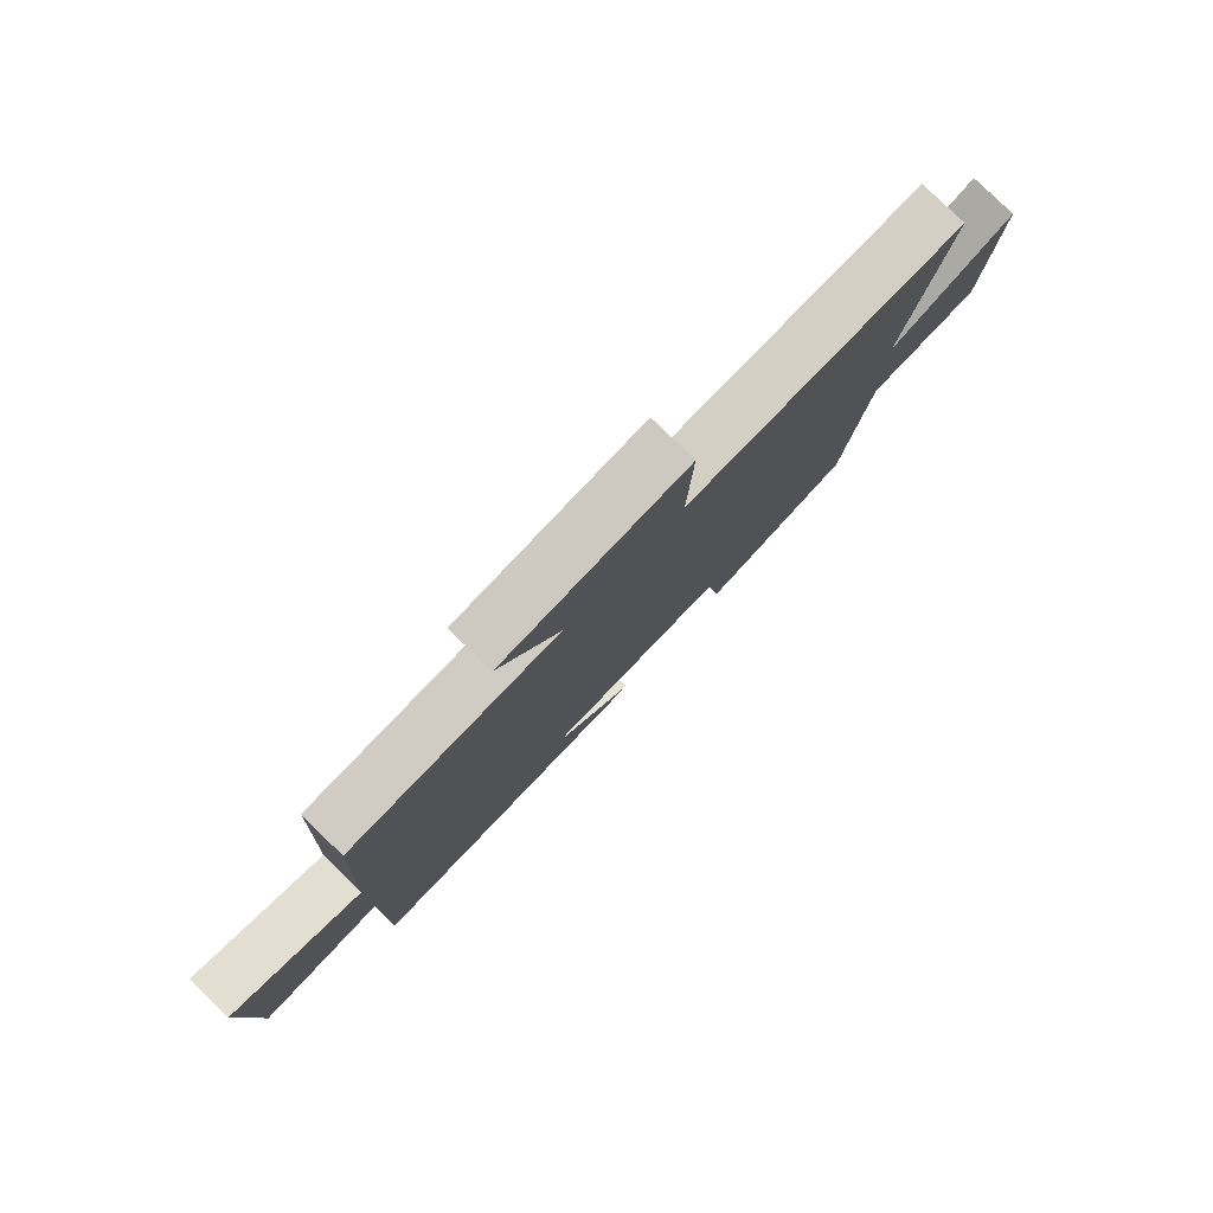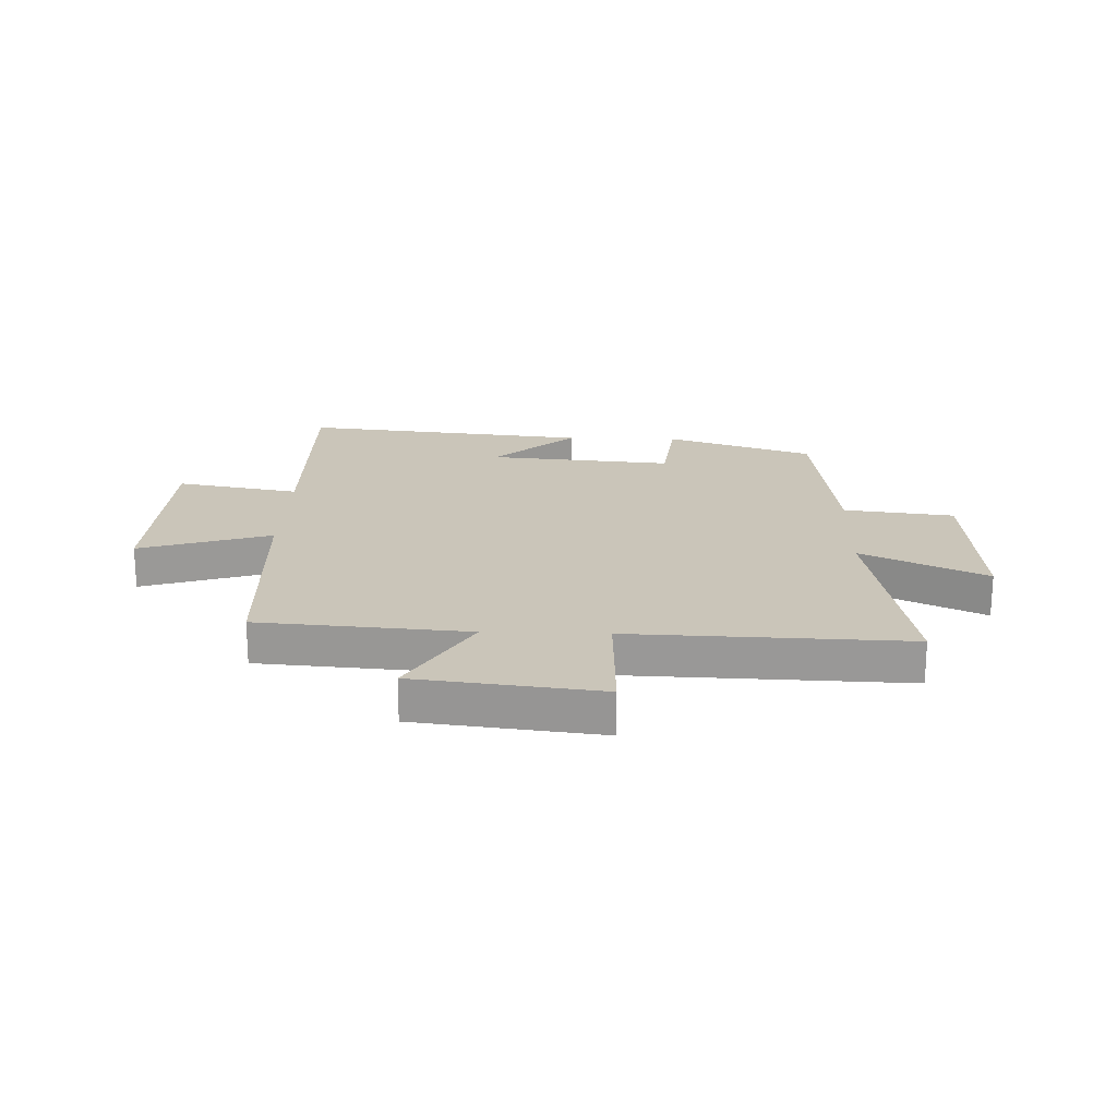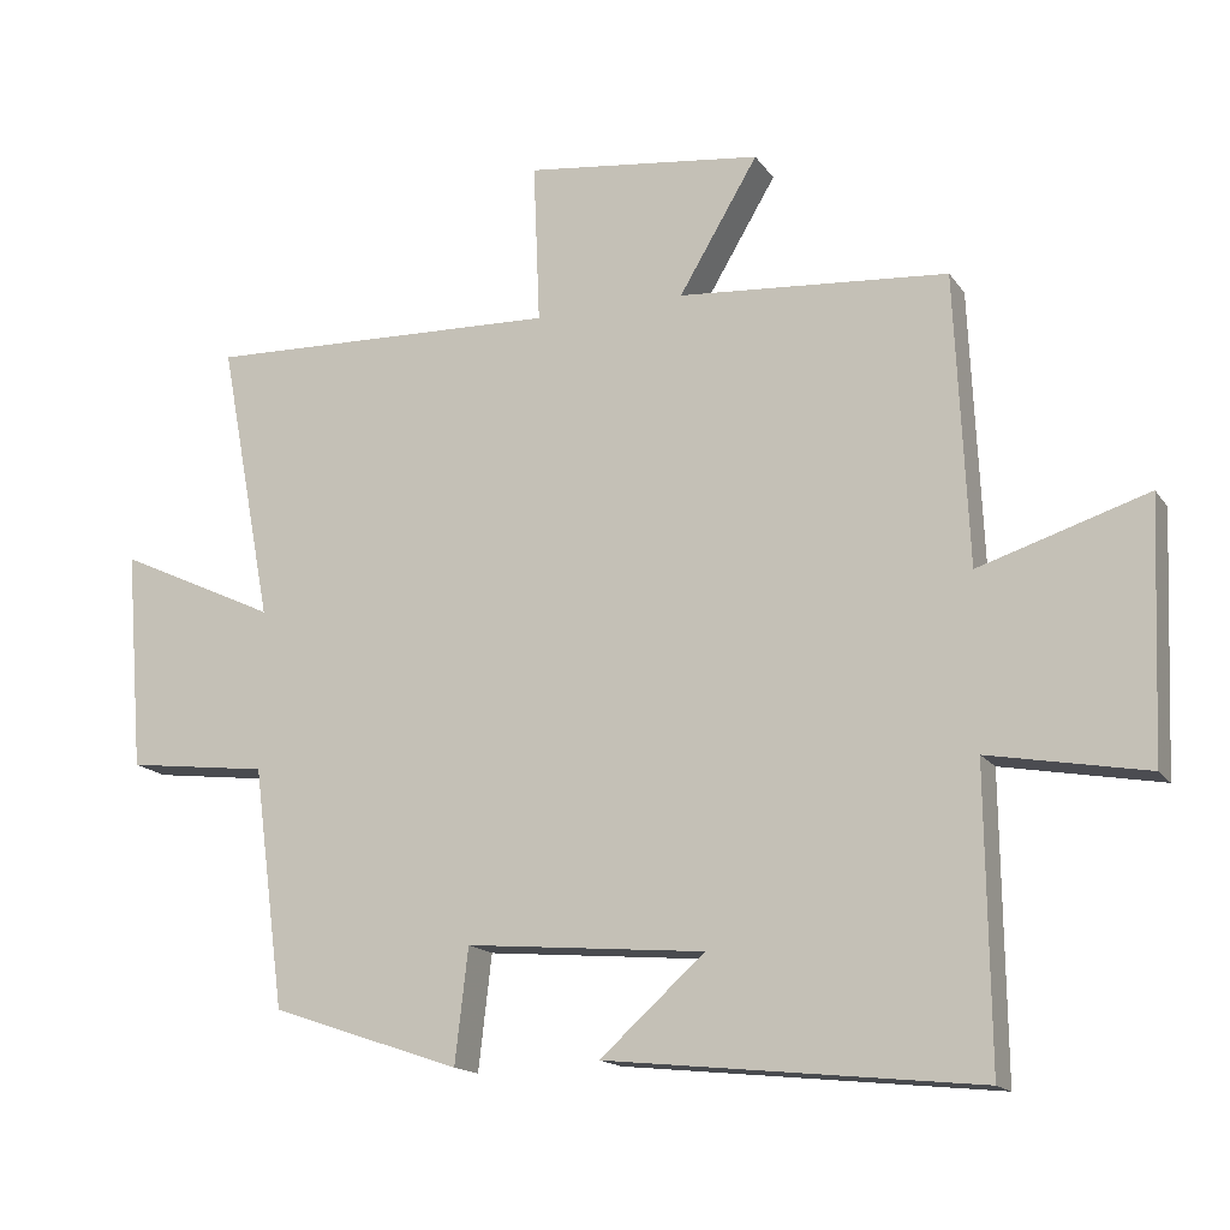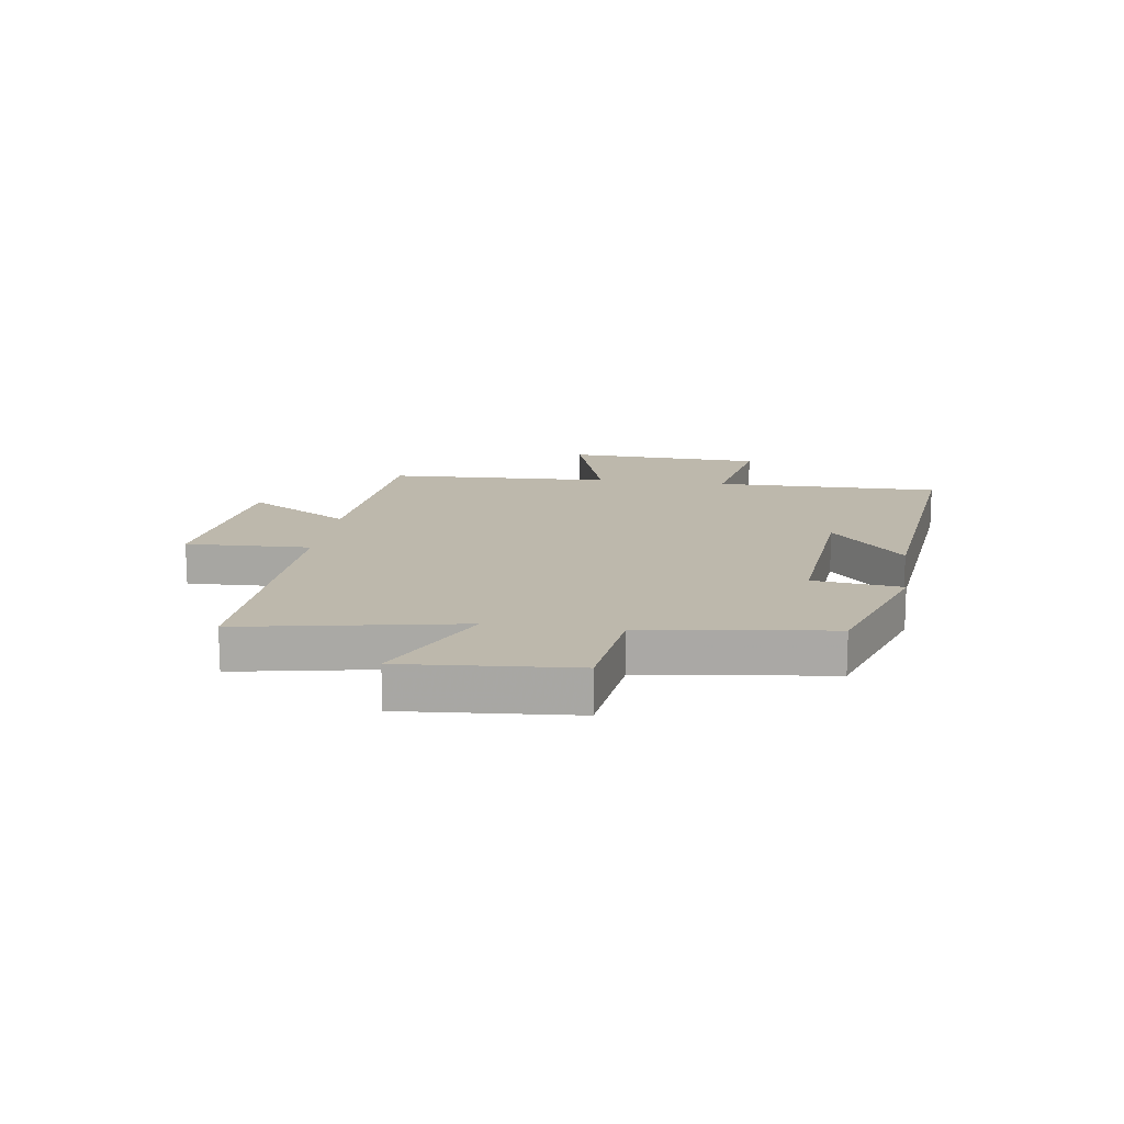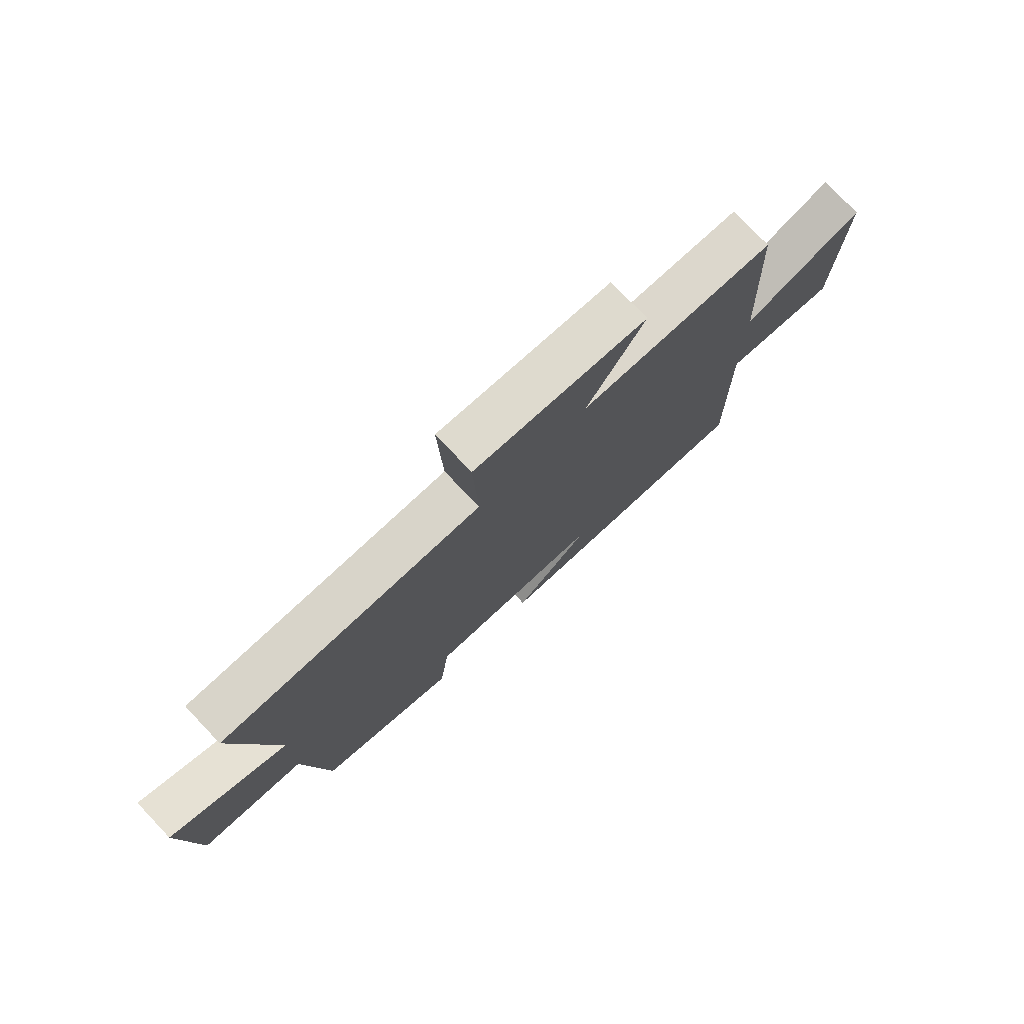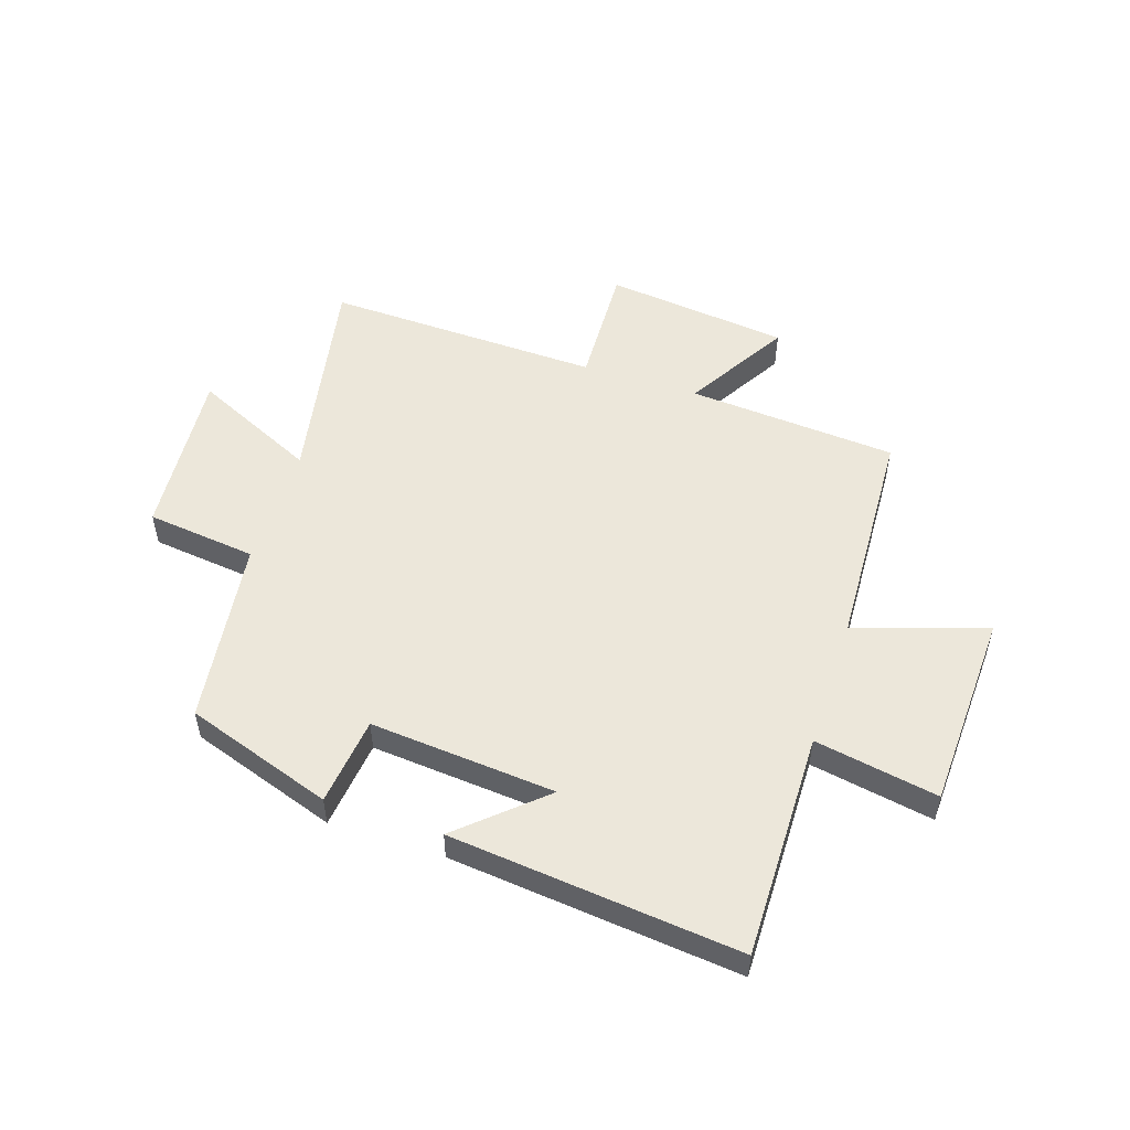
<metadata>
{"format":"obj","ext":"obj","renderer":"f3d","projection":"perspective","resolution":1024,"background":"white","views":[{"elev":79.9,"azim":-45.7,"up":"+Z"},{"elev":20.7,"azim":1.9,"up":"+Y"},{"elev":-15.7,"azim":-157.1,"up":"+Z"},{"elev":14.8,"azim":98.3,"up":"+Y"},{"elev":76.6,"azim":136.4,"up":"+Z"},{"elev":52.4,"azim":-161.9,"up":"+Y"}]}
</metadata>
<code>
v -0.505 0.07 -0.553
v -0.5 0.07 -0.156
v -0.715 0.07 -0.195
v -0.729 0.07 0.151
v -0.5 0.07 0.078
v -0.482 0.07 0.472
v -0.116 0.07 0.5
v -0.223 0.07 0.68
v 0.099 0.07 0.718
v 0.09 0.07 0.5
v 0.572 0.07 0.515
v 0.5 0.07 0.133
v 0.716 0.07 0.234
v 0.692 0.07 -0.064
v 0.5 0.07 -0.087
v 0.457 0.07 -0.413
v 0.2 0.07 -0.5
v 0.182 0.07 -0.345
v -0.142 0.07 -0.373
v 0 0.07 -0.5
v -0.505 0 -0.553
v -0.5 0 -0.156
v -0.715 0 -0.195
v -0.729 0 0.151
v -0.5 0 0.078
v -0.482 0 0.472
v -0.116 0 0.5
v -0.223 0 0.68
v 0.099 0 0.718
v 0.09 0 0.5
v 0.572 0 0.515
v 0.5 0 0.133
v 0.716 0 0.234
v 0.692 0 -0.064
v 0.5 0 -0.087
v 0.457 0 -0.413
v 0.2 0 -0.5
v 0.182 0 -0.345
v -0.142 0 -0.373
v 0 0 -0.5
f 19 20 1 2
f 18 19 2
f 15 16 17 18
f 15 18 2
f 12 13 14 15
f 12 15 2
f 10 11 12 2
f 7 8 9 10
f 5 6 7 10
f 5 10 2 3
f 3 4 5
f 22 21 40 39
f 22 39 38
f 38 37 36 35
f 22 38 35
f 35 34 33 32
f 22 35 32
f 22 32 31 30
f 30 29 28 27
f 30 27 26 25
f 23 22 30 25
f 25 24 23
f 1 21 22 2
f 2 22 23 3
f 3 23 24 4
f 4 24 25 5
f 5 25 26 6
f 6 26 27 7
f 7 27 28 8
f 8 28 29 9
f 9 29 30 10
f 10 30 31 11
f 11 31 32 12
f 12 32 33 13
f 13 33 34 14
f 14 34 35 15
f 15 35 36 16
f 16 36 37 17
f 17 37 38 18
f 18 38 39 19
f 19 39 40 20
f 20 40 21 1

</code>
